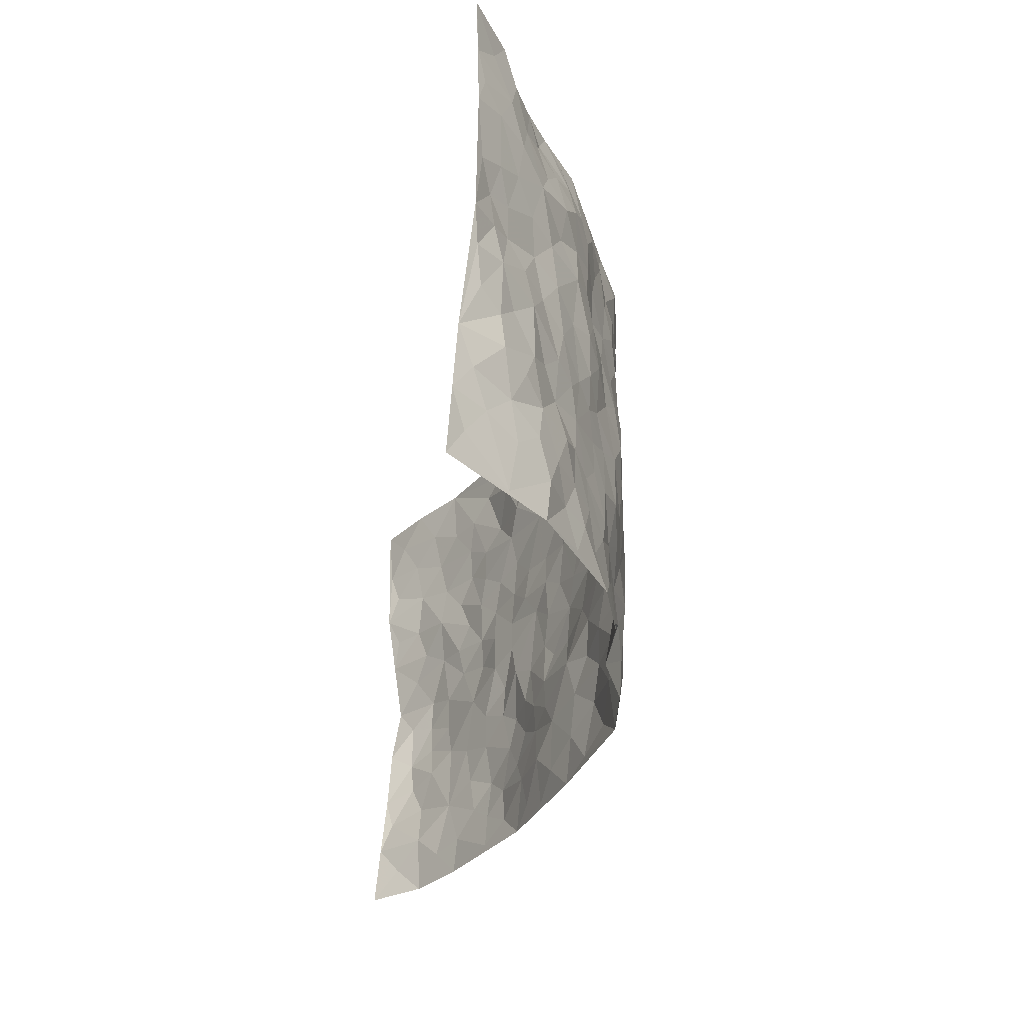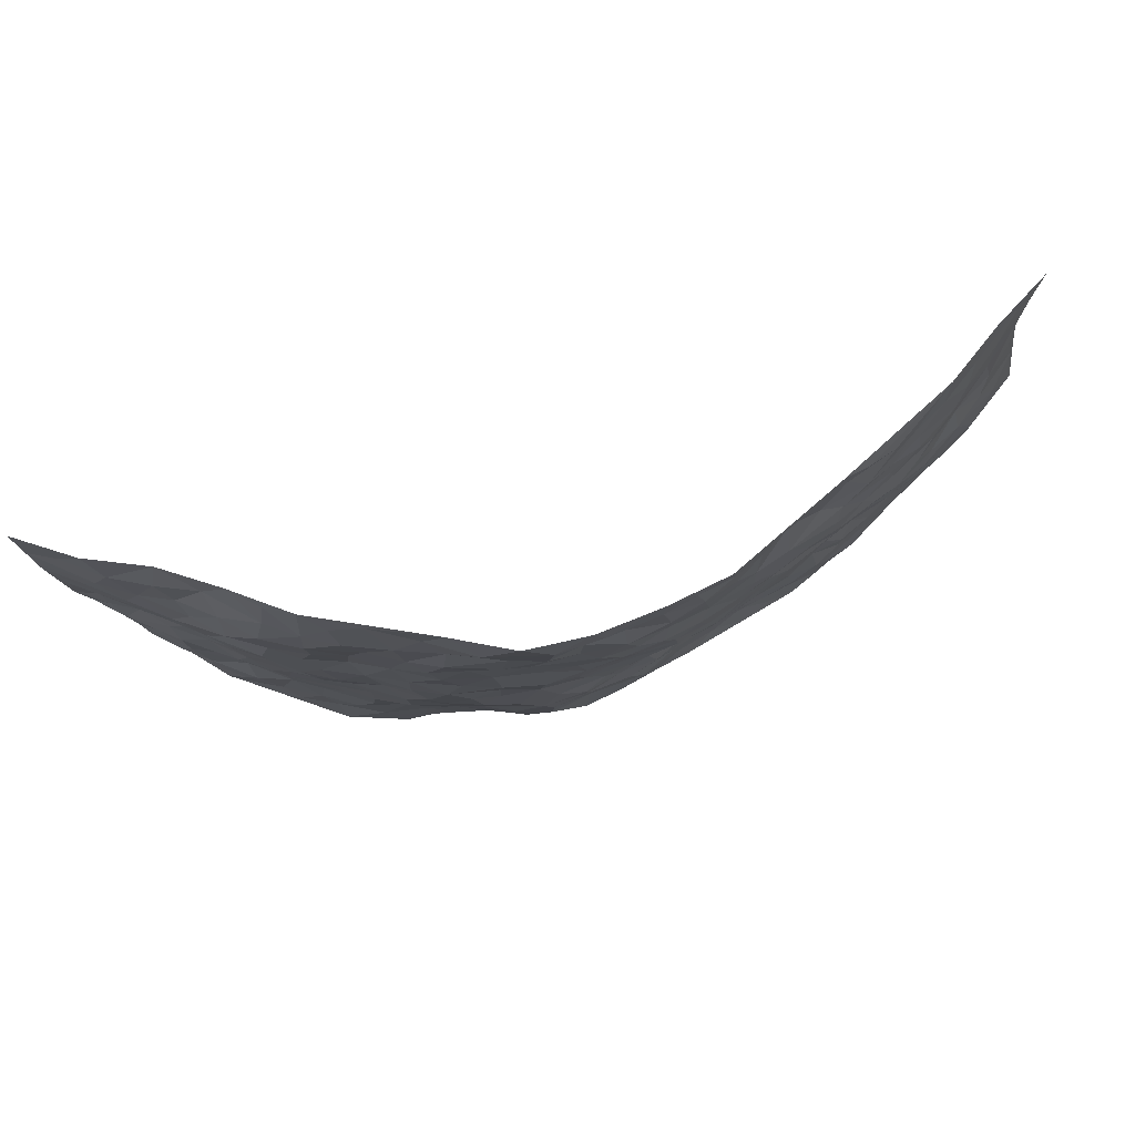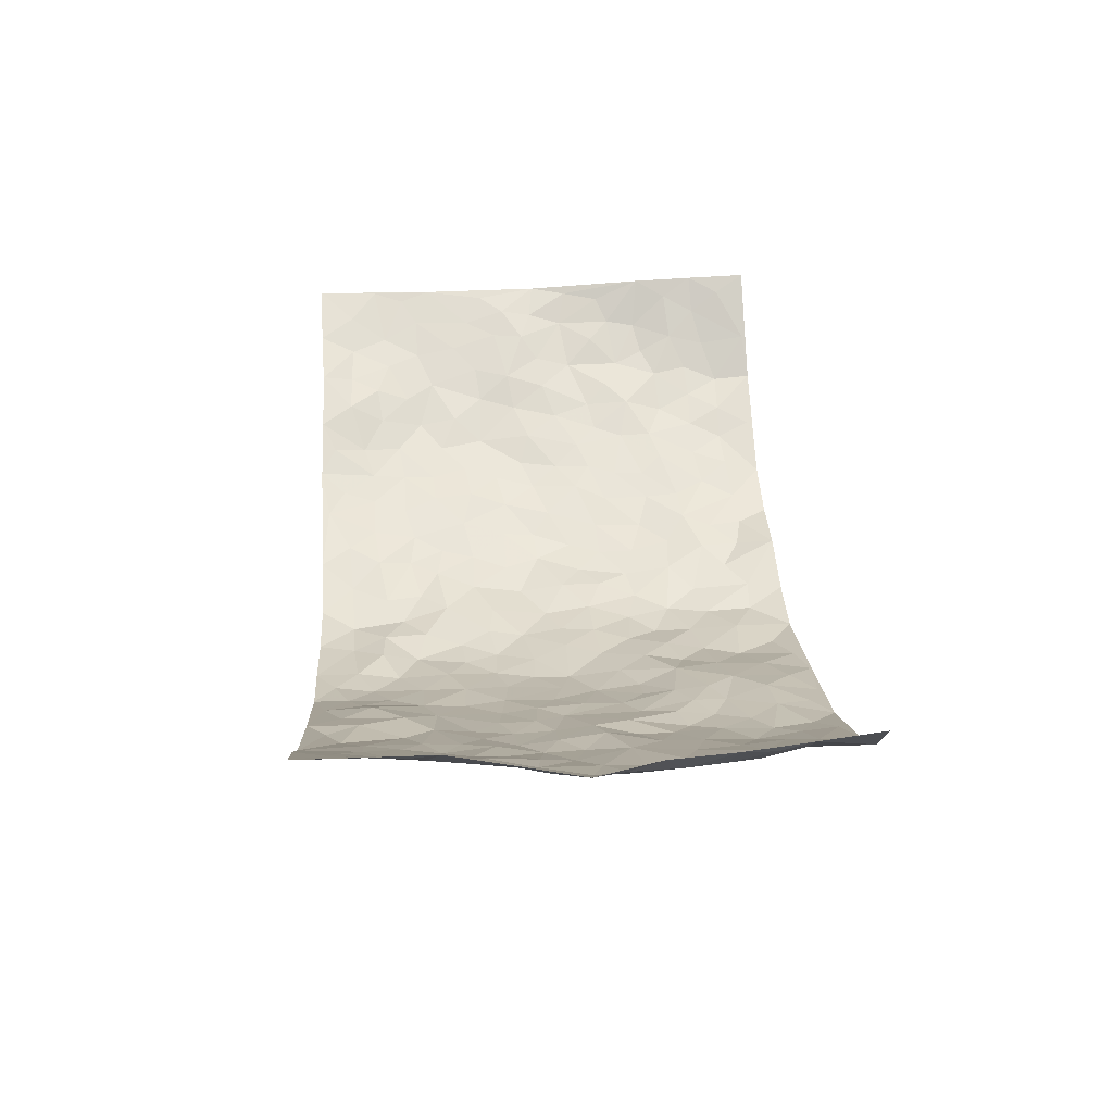
<metadata>
{"format":"obj","ext":"obj","renderer":"f3d","projection":"perspective","resolution":1024,"background":"white","views":[{"elev":-34.6,"azim":82.5,"up":"+Y"},{"elev":79.1,"azim":165.8,"up":"+Y"},{"elev":33.0,"azim":-93.8,"up":"+Z"}]}
</metadata>
<code>
v -0.876 0.006414 0.2566
v -0.8838 0.9932 0.2537
v 0.8532 0.003618 0.2732
v 0.8895 0.9959 0.2392
v -0.7549 0.3932 0.1074
v -0.9074 0.5009 0.2095
v -0.8079 0.3582 0.1402
v 0.003108 0.001809 -0.142
v -0.8894 0.2548 0.2352
v -0.8589 0.3393 0.1823
v -0.6915 0.003973 0.09568
v -0.8838 0.1306 0.2464
v -0.6747 0.2941 0.07224
v -0.7951 0.004223 0.1634
v -0.7875 0.2898 0.1415
v -0.4726 0.003453 -0.01529
v -0.8756 0.1916 0.2227
v -0.279 0.167 -0.06335
v -0.7346 0.3228 0.1025
v -0.7974 0.1231 0.1672
v -0.8442 0.06732 0.2088
v -0.7424 0.06654 0.1299
v -0.6396 0.1289 0.05846
v -0.6819 0.07713 0.09009
v -0.8158 0.2085 0.1606
v -0.8466 0.2715 0.1794
v -0.725 0.1789 0.1059
v -0.658 0.2114 0.06485
v -0.815 0.489 0.1389
v -0.8922 0.3787 0.2279
v -0.6794 0.9954 0.1113
v -0.5173 0.2235 -0.005919
v 0.2563 0.1588 -0.09956
v -0.8806 0.744 0.2484
v -0.3556 0.393 -0.06133
v -0.7302 0.7522 0.1203
v -0.742 0.8301 0.1347
v -0.5536 0.4431 0.0232
v -0.5758 0.606 0.01911
v -0.4624 0.9956 -0.003346
v -0.871 0.6838 0.2227
v -0.6322 0.5628 0.04493
v -0.3775 0.753 -0.05701
v -0.492 0.2812 -0.01726
v -0.4435 0.226 -0.03008
v -0.477 0.163 -0.01651
v -0.4333 0.6363 -0.03847
v -0.3557 0.5594 -0.06516
v 0.1681 0.4743 -0.1315
v -0.3188 0.2214 -0.05504
v -0.2083 0.6099 -0.1208
v -0.3657 0.6285 -0.06764
v -0.2883 0.05689 -0.06013
v -0.5945 0.7098 0.04201
v -0.3795 0.1948 -0.0431
v -0.8112 0.6177 0.1588
v -0.03459 0.3479 -0.1375
v 0.06037 0.3396 -0.1488
v 0.3005 0.4513 -0.1144
v -0.09402 0.5508 -0.1387
v -0.1644 0.555 -0.1322
v 0.09396 0.629 -0.1399
v -0.6034 0.3473 0.03854
v -0.7074 0.5741 0.09088
v -0.8626 0.8054 0.2286
v -0.5383 0.1306 0.006273
v -0.3538 0.01248 -0.0488
v -0.7526 0.4668 0.1083
v -0.5933 0.1735 0.025
v -0.5842 0.02018 0.03943
v -0.2359 0.0009245 -0.08468
v -0.5875 0.09016 0.03456
v -0.5251 0.0548 0.005474
v -0.4144 0.03829 -0.02824
v -0.4318 0.1052 -0.01973
v -0.8223 0.6846 0.1786
v -0.8764 0.8688 0.2455
v -0.7003 0.5097 0.07939
v 0.00106 0.9957 -0.1544
v -0.747 0.6745 0.1306
v -0.5396 0.3164 0.006119
v -0.4912 0.4619 -0.006941
v 0.008086 0.5701 -0.1487
v -0.04749 0.4824 -0.1379
v 0.00587 0.4195 -0.1403
v -0.1206 0.128 -0.1247
v -0.5439 0.6697 0.01255
v -0.8519 0.5626 0.1761
v -0.6894 0.6909 0.08891
v -0.4318 0.2977 -0.02825
v -0.6025 0.2688 0.03646
v -0.4825 0.6882 -0.01792
v -0.1717 0.4838 -0.1291
v -0.2578 0.4351 -0.102
v -0.6135 0.6484 0.04937
v -0.006656 0.1168 -0.1341
v -0.4025 0.5102 -0.05043
v -0.3288 0.2889 -0.05501
v -0.2365 0.5029 -0.1084
v -0.1762 0.3813 -0.1147
v -0.8935 0.6218 0.2291
v -0.6686 0.623 0.07029
v -0.7653 0.5804 0.1202
v -0.3449 0.1105 -0.03962
v -0.501 0.5335 -0.008535
v -0.6485 0.4071 0.0617
v -0.1243 0.3242 -0.1169
v -0.1446 0.2497 -0.1172
v -0.499 0.6116 -0.01388
v 0.1096 0.7272 -0.1405
v -7.121e-05 0.2146 -0.1436
v -0.06808 0.2731 -0.1283
v 0.00712 0.2884 -0.1504
v -0.4142 0.3644 -0.03835
v -0.1876 0.1839 -0.09682
v -0.6251 0.4884 0.0422
v -0.5353 0.3825 0.002532
v -0.472 0.3927 -0.01259
v -0.3008 0.5235 -0.08803
v -0.2523 0.3489 -0.0954
v -0.3445 0.4668 -0.06735
v -0.2157 0.2714 -0.08561
v -0.08823 0.4106 -0.1339
v -0.5682 0.5321 0.02243
v -0.08832 0.1984 -0.131
v -0.2036 0.09273 -0.08952
v -0.3827 0.2587 -0.03984
v -0.8625 0.439 0.1822
v -0.8175 0.4212 0.1418
v 0.09499 0.4227 -0.1414
v 0.2086 0.2387 -0.1219
v 0.08538 0.5162 -0.1491
v 0.02167 0.4874 -0.1452
v 0.1687 0.3933 -0.132
v 0.7331 0.4976 0.1305
v 0.2232 0.4342 -0.1297
v 0.2668 0.314 -0.1138
v 0.1636 0.567 -0.142
v 0.1228 0.9946 -0.1508
v -0.2876 0.6189 -0.09538
v 0.4099 0.8804 -0.05031
v 0.4613 0.9972 -0.00342
v -0.2118 0.7797 -0.1186
v -0.05769 0.8627 -0.1387
v -0.312 0.3479 -0.07381
v -0.4419 0.5659 -0.02997
v -0.07096 0.05221 -0.1332
v -0.1517 0.02146 -0.1079
v 0.1252 0.00177 -0.1298
v 0.01424 0.8585 -0.1451
v -0.01563 0.6985 -0.1518
v 0.4135 0.1981 -0.05797
v 0.3398 0.2902 -0.09318
v 0.5659 0.5274 0.01891
v 0.5115 0.5476 -0.02159
v 0.446 0.1368 -0.04674
v 0.5025 0.2284 -0.009297
v 0.4057 0.3624 -0.05984
v 0.0241 0.6394 -0.1463
v -0.05835 0.6262 -0.1493
v -0.1444 0.7286 -0.1316
v -0.08561 0.692 -0.1462
v -0.06033 0.7906 -0.1528
v -0.1358 0.632 -0.1397
v 0.02107 0.7731 -0.146
v 0.2332 0.9953 -0.1002
v -0.01875 0.9243 -0.1534
v -0.2642 0.845 -0.1017
v -0.1989 0.8792 -0.1276
v -0.308 0.78 -0.08499
v -0.2431 0.997 -0.1133
v -0.2241 0.6949 -0.1109
v -0.3113 0.6994 -0.08745
v -0.1401 0.8287 -0.1399
v -0.1218 0.9977 -0.1384
v 0.2174 0.7449 -0.1231
v 0.1753 0.6663 -0.1337
v 0.3241 0.595 -0.09427
v 0.2644 0.5232 -0.1234
v 0.2665 0.6655 -0.1157
v 0.41 0.7443 -0.0471
v 0.3478 0.6832 -0.07685
v 0.2842 0.733 -0.1078
v 0.0689 0.9257 -0.1601
v 0.0793 0.8202 -0.152
v 0.1444 0.855 -0.1404
v 0.2432 0.8709 -0.1056
v 0.3148 0.7932 -0.08945
v 0.2338 0.5953 -0.1246
v -0.8062 0.8643 0.1889
v -0.6411 0.8153 0.0727
v -0.7998 0.7727 0.1734
v -0.7792 0.995 0.1864
v -0.8349 0.9356 0.22
v -0.7451 0.9189 0.1515
v -0.6826 0.8834 0.1044
v -0.5721 0.9277 0.03841
v -0.6205 0.8838 0.06843
v -0.6498 0.7453 0.06737
v -0.5331 0.8133 0.01373
v -0.5884 0.7801 0.0422
v -0.4823 0.8986 0.008061
v -0.3694 0.876 -0.03691
v -0.5162 0.9581 0.0145
v -0.4394 0.8134 -0.01138
v -0.4201 0.9335 -0.02298
v -0.3334 0.9708 -0.06789
v -0.4884 0.7597 -0.00526
v -0.3103 0.8995 -0.07763
v -0.2551 0.9291 -0.106
v 0.1571 0.7826 -0.1411
v 0.2527 0.8035 -0.1168
v 0.1874 0.9301 -0.1354
v 0.38 0.8123 -0.05926
v 0.3268 0.8804 -0.08003
v 0.3618 0.9808 -0.04906
v 0.276 0.9353 -0.08612
v 0.4213 0.9477 -0.0328
v 0.3744 0.4936 -0.07364
v 0.3257 0.5291 -0.1004
v 0.4717 0.6047 -0.03567
v 0.4178 0.6642 -0.04335
v 0.3979 0.588 -0.06288
v 0.3464 0.1919 -0.0755
v 0.4665 0.3355 -0.02967
v 0.4507 0.5227 -0.04827
v 0.3459 0.3885 -0.09262
v -0.1237 0.9138 -0.137
v -0.1826 0.9568 -0.1268
v 0.3153 0.1348 -0.0843
v 0.5855 0.01674 0.02355
v 0.2039 0.3339 -0.1328
v 0.2738 0.3851 -0.1185
v 0.5571 0.2486 0.0187
v 0.669 0.9919 0.1313
v 0.8672 0.2527 0.2589
v 0.4757 0.8127 -0.0288
v 0.6712 0.488 0.09048
v 0.4723 0.7472 -0.02915
v 0.8893 0.4999 0.2362
v 0.6295 0.2948 0.06474
v 0.4951 0.4686 -0.02354
v 0.7269 0.3119 0.1146
v 0.5393 0.4165 0.005337
v 0.4827 0.004859 -0.04395
v 0.09308 0.2521 -0.1529
v 0.4908 0.07868 -0.02429
v 0.1379 0.3196 -0.1464
v 0.4086 0.268 -0.06075
v 0.8029 0.2656 0.1742
v 0.6097 0.4626 0.04447
v 0.5581 0.08445 0.004679
v 0.4375 0.4268 -0.0439
v 0.5808 0.3725 0.02607
v 0.2849 0.2334 -0.1027
v 0.4638 0.2726 -0.03143
v 0.2617 0.07974 -0.09959
v 0.3636 0.004006 -0.07969
v 0.2395 0.005536 -0.08265
v 0.2001 0.1156 -0.1164
v 0.07132 0.1692 -0.1494
v 0.148 0.1898 -0.1414
v 0.5863 0.1494 0.02575
v 0.7263 0.4241 0.114
v 0.7018 0.2224 0.09753
v 0.6175 0.08258 0.04799
v 0.6343 0.3853 0.05808
v 0.6724 0.3402 0.08915
v 0.8112 0.327 0.1828
v 0.6922 0.5683 0.1083
v 0.656 0.1473 0.06473
v 0.7152 0.1514 0.1054
v 0.7738 0.3684 0.1562
v 0.8525 0.3503 0.2216
v 0.8146 0.4394 0.1795
v 0.5571 0.3137 0.01582
v 0.7548 0.1072 0.1469
v 0.3288 0.0653 -0.0857
v 0.4049 0.07095 -0.06343
v 0.0744 0.07684 -0.1464
v 0.1447 0.07199 -0.1314
v 0.8921 0.7481 0.2336
v 0.691 0.08053 0.08355
v 0.6251 0.2179 0.04431
v 0.8704 0.4251 0.2299
v 0.8283 0.5093 0.197
v 0.7524 0.2512 0.1317
v 0.5151 0.1499 -0.01099
v 0.6882 0.002913 0.09069
v 0.4865 0.3949 -0.02102
v 0.8292 0.06579 0.2423
v 0.8605 0.1282 0.2662
v 0.7697 0.1817 0.16
v 0.8079 0.1257 0.205
v 0.7528 0.0108 0.1614
v 0.8374 0.1898 0.2307
v 0.6311 0.5566 0.05713
v 0.6539 0.6336 0.06993
v 0.5654 0.6374 0.008302
v 0.766 0.6908 0.1465
v 0.6051 0.7724 0.03276
v 0.8724 0.6242 0.2235
v 0.7159 0.6419 0.1145
v 0.7859 0.5948 0.1681
v 0.6912 0.7435 0.09082
v 0.7751 0.5306 0.1675
v 0.8348 0.5738 0.2054
v 0.8199 0.6585 0.1849
v 0.6074 0.6936 0.04578
v 0.5439 0.7251 0.004405
v 0.4936 0.6752 -0.02091
v 0.7905 0.8508 0.1612
v 0.6634 0.8687 0.09528
v 0.7573 0.7758 0.1352
v 0.8269 0.7765 0.1856
v 0.7265 0.8426 0.1247
v 0.8885 0.872 0.2347
v 0.6537 0.8015 0.07553
v 0.8724 0.8097 0.2199
v 0.6863 0.9289 0.1145
v 0.7843 0.9961 0.1744
v 0.5634 0.9939 0.06654
v 0.7589 0.9237 0.1488
v 0.8301 0.9257 0.1991
v 0.6099 0.9294 0.08562
v 0.5282 0.9011 0.01482
v 0.4715 0.8815 -0.01938
v 0.5146 0.9673 0.02698
v 0.5481 0.8232 0.005501
v 0.6005 0.86 0.05037
f 29 6 128
f 12 21 20
f 26 10 9
f 55 45 46
f 27 19 15
f 26 9 17
f 101 6 88
f 12 1 21
f 7 15 19
f 125 86 96
f 84 123 85
f 129 29 128
f 25 27 15
f 12 20 17
f 73 75 66
f 22 14 11
f 26 17 25
f 9 12 17
f 25 15 26
f 5 129 7
f 52 146 48
f 55 18 50
f 7 19 5
f 20 27 25
f 124 82 105
f 41 76 34
f 20 14 22
f 14 20 21
f 14 21 1
f 24 22 11
f 24 27 22
f 72 66 69
f 69 32 91
f 70 24 11
f 24 23 27
f 17 20 25
f 27 20 22
f 10 15 7
f 10 26 15
f 23 28 27
f 27 13 19
f 28 23 69
f 13 27 28
f 119 121 94
f 10 7 129
f 6 30 128
f 9 10 30
f 36 192 80
f 80 102 89
f 118 81 44
f 64 103 78
f 115 126 86
f 45 32 46
f 91 63 13
f 129 68 29
f 95 87 54
f 95 54 199
f 202 40 204
f 82 97 105
f 29 88 6
f 18 55 104
f 148 126 71
f 38 82 124
f 50 18 122
f 117 82 38
f 5 19 106
f 82 117 118
f 80 64 102
f 127 45 55
f 194 77 190
f 98 35 114
f 39 124 105
f 127 50 98
f 106 19 13
f 66 75 46
f 39 95 42
f 63 117 38
f 95 89 102
f 101 56 76
f 51 140 99
f 18 53 126
f 62 83 132
f 45 127 90
f 112 113 57
f 103 29 68
f 130 85 58
f 109 39 105
f 35 94 121
f 113 246 58
f 151 165 163
f 120 100 94
f 114 127 98
f 192 190 65
f 95 39 87
f 36 191 37
f 67 104 74
f 56 101 88
f 13 63 106
f 192 34 76
f 268 241 243
f 108 115 125
f 93 84 60
f 133 84 85
f 156 288 157
f 101 76 41
f 80 103 64
f 105 97 146
f 99 61 51
f 92 109 47
f 125 96 111
f 158 227 153
f 75 104 55
f 69 66 32
f 81 91 32
f 106 78 68
f 42 64 78
f 77 34 65
f 24 70 72
f 75 73 16
f 16 71 67
f 2 34 77
f 13 28 91
f 103 56 88
f 56 80 76
f 72 69 23
f 11 16 70
f 16 73 70
f 16 67 74
f 115 18 126
f 24 72 23
f 73 72 70
f 16 74 75
f 72 73 66
f 32 45 44
f 84 83 60
f 66 46 32
f 78 106 116
f 117 63 81
f 67 53 104
f 103 68 78
f 69 91 28
f 36 80 89
f 106 38 116
f 106 68 5
f 81 118 117
f 62 132 138
f 32 44 81
f 53 67 71
f 57 58 85
f 123 100 107
f 93 60 61
f 33 230 224
f 8 96 147
f 132 133 130
f 140 48 119
f 93 100 123
f 122 98 50
f 164 60 160
f 53 71 126
f 125 112 108
f 193 194 195
f 75 55 46
f 63 91 81
f 56 103 80
f 196 198 31
f 18 104 53
f 121 48 97
f 38 106 63
f 118 97 82
f 97 35 121
f 51 172 140
f 130 134 49
f 87 39 109
f 288 252 263
f 97 114 35
f 47 43 92
f 57 113 58
f 248 130 58
f 34 101 41
f 114 90 127
f 116 124 42
f 145 94 35
f 118 114 97
f 167 79 175
f 98 145 35
f 85 123 57
f 43 47 52
f 199 36 89
f 42 78 116
f 159 83 62
f 88 29 103
f 74 104 75
f 118 44 90
f 173 140 172
f 42 95 102
f 190 192 37
f 65 190 77
f 89 95 199
f 125 111 112
f 92 87 109
f 18 115 122
f 177 180 176
f 112 57 107
f 109 105 146
f 93 94 100
f 285 286 275
f 96 86 147
f 137 232 131
f 57 123 107
f 87 92 208
f 49 134 136
f 132 130 49
f 161 164 162
f 50 127 55
f 122 108 107
f 122 107 100
f 48 140 52
f 118 90 114
f 99 119 94
f 123 84 93
f 36 37 192
f 48 121 119
f 120 122 100
f 39 42 124
f 38 124 116
f 248 58 246
f 44 45 90
f 98 122 120
f 146 52 47
f 94 93 99
f 168 209 170
f 212 183 188
f 202 197 200
f 42 102 64
f 107 108 112
f 99 93 61
f 8 280 96
f 112 111 113
f 125 115 86
f 115 108 122
f 128 30 10
f 5 68 129
f 10 129 128
f 132 49 138
f 83 84 133
f 130 133 85
f 83 133 132
f 248 134 130
f 156 152 224
f 151 110 165
f 212 186 211
f 153 224 249
f 254 251 244
f 246 261 262
f 225 158 249
f 49 136 179
f 185 184 150
f 214 188 181
f 181 188 182
f 161 163 174
f 143 170 172
f 110 211 185
f 184 79 167
f 174 228 169
f 62 110 159
f 163 150 144
f 210 169 229
f 170 143 168
f 176 211 110
f 98 120 145
f 94 145 120
f 48 146 97
f 109 146 47
f 148 86 126
f 147 86 148
f 71 8 148
f 8 147 148
f 244 276 254
f 232 136 134
f 174 143 161
f 60 83 160
f 163 162 151
f 159 160 83
f 261 281 262
f 259 281 149
f 219 220 59
f 246 113 111
f 33 255 131
f 157 256 152
f 137 255 153
f 230 278 279
f 262 260 33
f 154 155 242
f 131 255 137
f 248 131 232
f 281 280 149
f 259 258 278
f 220 179 59
f 159 151 160
f 162 160 151
f 164 61 60
f 228 174 144
f 144 174 163
f 159 110 151
f 161 172 164
f 186 184 185
f 161 162 163
f 61 164 51
f 160 162 164
f 187 217 213
f 150 163 165
f 205 202 200
f 79 184 139
f 170 43 173
f 174 169 143
f 161 143 172
f 167 144 150
f 176 180 183
f 172 170 173
f 223 226 221
f 185 150 165
f 99 140 119
f 207 206 203
f 172 51 164
f 43 52 173
f 173 52 140
f 167 175 228
f 228 229 169
f 210 168 169
f 177 110 62
f 189 138 179
f 62 138 177
f 136 232 233
f 181 182 222
f 150 184 167
f 178 180 189
f 49 179 138
f 177 138 189
f 180 178 182
f 178 179 220
f 307 308 304
f 222 223 221
f 215 187 188
f 176 183 212
f 187 213 186
f 214 215 188
f 185 211 186
f 237 181 239
f 182 188 183
f 110 185 165
f 216 215 141
f 211 176 212
f 182 183 180
f 176 110 177
f 213 184 186
f 178 189 179
f 177 189 180
f 195 190 37
f 197 198 200
f 195 194 190
f 34 192 65
f 80 192 76
f 37 196 195
f 194 2 77
f 193 2 194
f 196 37 191
f 31 193 195
f 198 196 191
f 31 195 196
f 199 201 191
f 197 204 31
f 198 191 201
f 31 198 197
f 201 199 54
f 36 199 191
f 54 208 201
f 208 43 205
f 208 54 87
f 198 201 200
f 206 205 203
f 43 170 203
f 210 207 209
f 40 202 206
f 31 204 40
f 197 202 204
f 208 205 200
f 43 203 205
f 205 206 202
f 203 209 207
f 171 40 207
f 40 206 207
f 208 200 201
f 43 208 92
f 170 209 203
f 168 143 169
f 207 210 171
f 168 210 209
f 188 187 212
f 212 187 186
f 166 139 213
f 184 213 139
f 237 214 181
f 215 214 141
f 216 141 218
f 213 217 166
f 142 166 216
f 217 216 166
f 187 215 217
f 216 217 215
f 237 141 214
f 142 216 218
f 223 222 182
f 179 136 59
f 223 220 219
f 267 238 251
f 237 327 141
f 223 182 178
f 158 290 253
f 220 223 178
f 59 233 227
f 233 59 136
f 248 246 131
f 153 249 158
f 251 254 267
f 223 219 226
f 111 261 246
f 297 251 238
f 276 256 157
f 167 228 144
f 229 228 175
f 175 171 229
f 229 171 210
f 260 257 33
f 265 271 272
f 266 289 283
f 269 243 250
f 249 224 152
f 266 283 271
f 227 233 137
f 253 227 158
f 325 313 320
f 135 264 275
f 310 329 239
f 270 298 297
f 249 256 225
f 275 273 269
f 311 222 221
f 155 154 299
f 234 276 157
f 310 311 299
f 222 239 181
f 221 226 155
f 266 263 252
f 242 290 244
f 264 273 275
f 273 264 243
f 242 244 154
f 276 290 225
f 288 234 157
f 240 282 302
f 275 286 306
f 225 290 158
f 234 263 284
f 241 254 276
f 233 232 137
f 137 153 227
f 264 135 238
f 244 251 154
f 260 259 257
f 227 253 219
f 33 224 255
f 154 297 299
f 240 302 307
f 297 154 251
f 264 268 243
f 253 226 219
f 271 284 263
f 277 294 293
f 290 242 253
f 241 234 284
f 59 227 219
f 242 155 226
f 252 245 231
f 157 152 156
f 257 230 33
f 152 256 249
f 278 230 257
f 262 33 131
f 224 153 255
f 259 278 257
f 134 248 232
f 230 279 224
f 96 261 111
f 261 96 280
f 280 281 261
f 246 262 131
f 252 247 245
f 268 267 241
f 283 277 272
f 288 247 252
f 275 274 285
f 295 291 294
f 267 268 264
f 263 234 288
f 309 310 299
f 290 276 244
f 283 272 271
f 267 254 241
f 265 243 241
f 236 240 285
f 297 238 270
f 303 305 298
f 241 276 234
f 221 155 299
f 272 277 293
f 250 243 287
f 286 285 240
f 284 271 265
f 271 263 266
f 295 3 291
f 225 256 276
f 241 284 265
f 289 266 231
f 3 292 291
f 321 235 323
f 293 294 296
f 279 278 258
f 245 279 258
f 279 156 224
f 260 281 259
f 280 8 149
f 262 281 260
f 231 266 252
f 267 264 238
f 306 304 270
f 283 289 295
f 243 269 273
f 236 269 250
f 294 292 296
f 274 236 285
f 269 274 275
f 250 287 293
f 245 289 231
f 236 274 269
f 156 279 247
f 242 226 253
f 247 279 245
f 243 265 287
f 288 156 247
f 265 272 293
f 296 292 236
f 293 287 265
f 295 294 277
f 277 283 295
f 236 250 296
f 289 3 295
f 292 294 291
f 293 296 250
f 300 304 308
f 325 320 235
f 329 330 326
f 270 304 303
f 270 303 298
f 309 305 301
f 135 306 270
f 299 297 298
f 298 309 299
f 238 135 270
f 300 314 305
f 303 300 305
f 304 306 307
f 300 303 304
f 282 319 315
f 322 325 235
f 275 306 135
f 307 306 286
f 240 307 286
f 308 307 302
f 302 282 308
f 308 282 315
f 305 309 298
f 310 309 301
f 310 301 329
f 310 239 311
f 222 311 239
f 299 311 221
f 319 312 315
f 312 323 316
f 301 305 318
f 305 314 316
f 300 308 315
f 316 314 312
f 312 314 315
f 315 314 300
f 323 312 324
f 316 313 318
f 282 4 317
f 330 313 325
f 4 321 324
f 235 320 323
f 282 317 319
f 312 319 317
f 326 325 322
f 316 320 313
f 316 318 305
f 142 218 327
f 327 218 141
f 316 323 320
f 324 312 317
f 4 324 317
f 321 323 324
f 318 313 330
f 328 326 322
f 326 327 329
f 329 327 237
f 326 328 327
f 322 142 328
f 327 328 142
f 329 237 239
f 301 318 330
f 326 330 325
f 330 329 301

</code>
